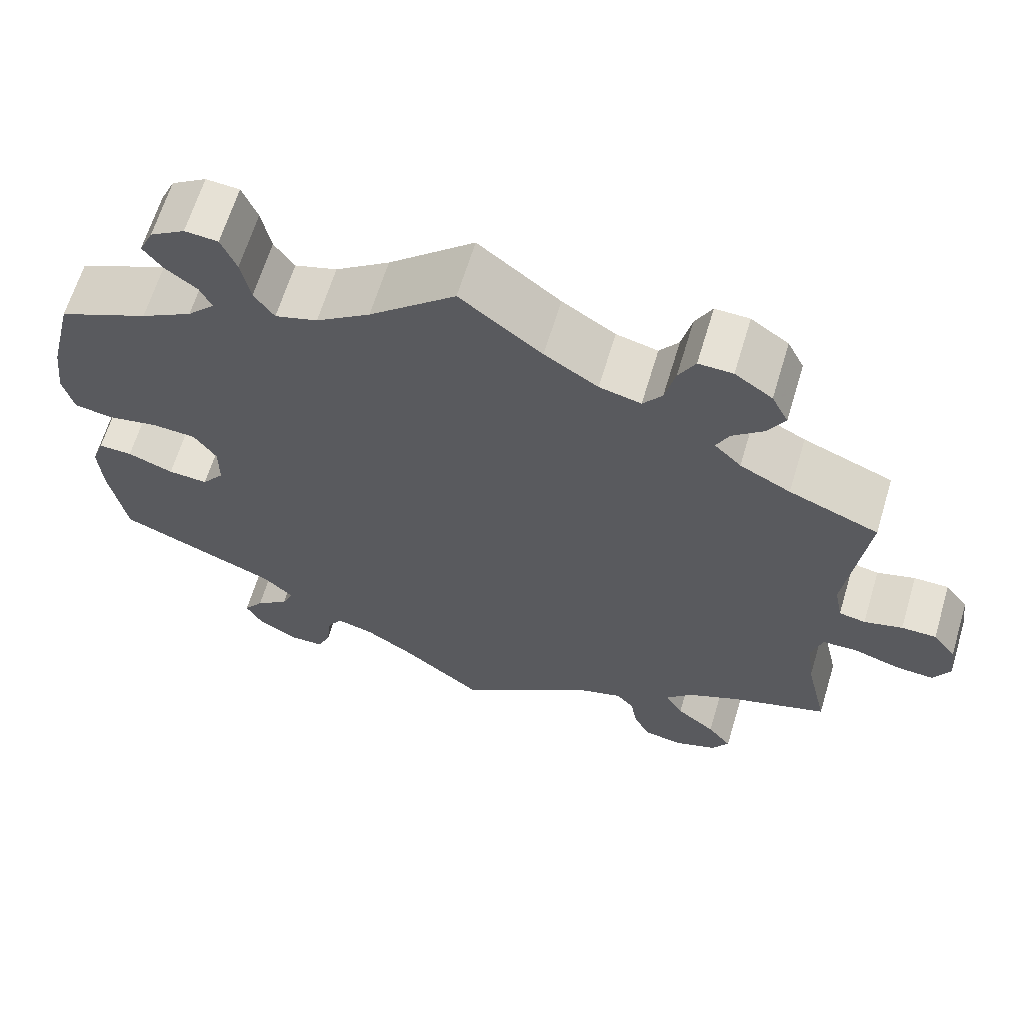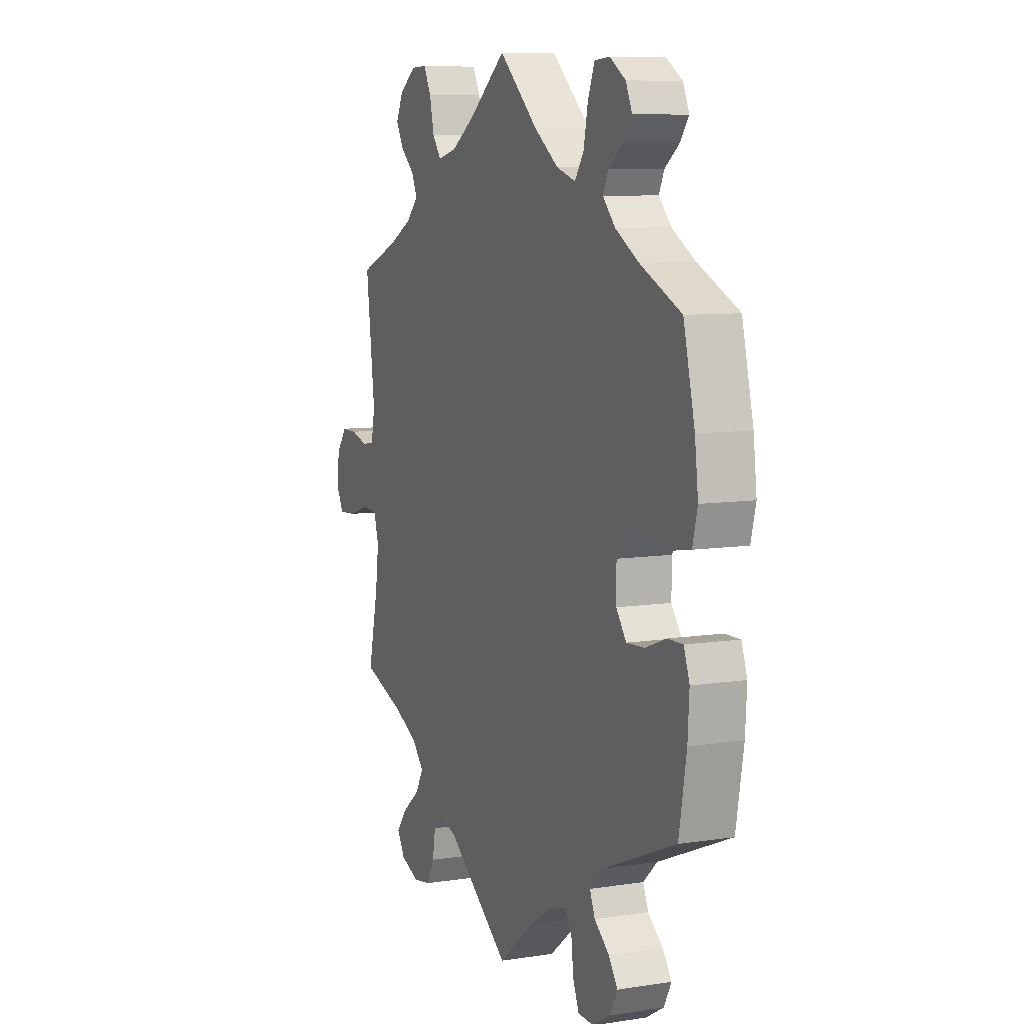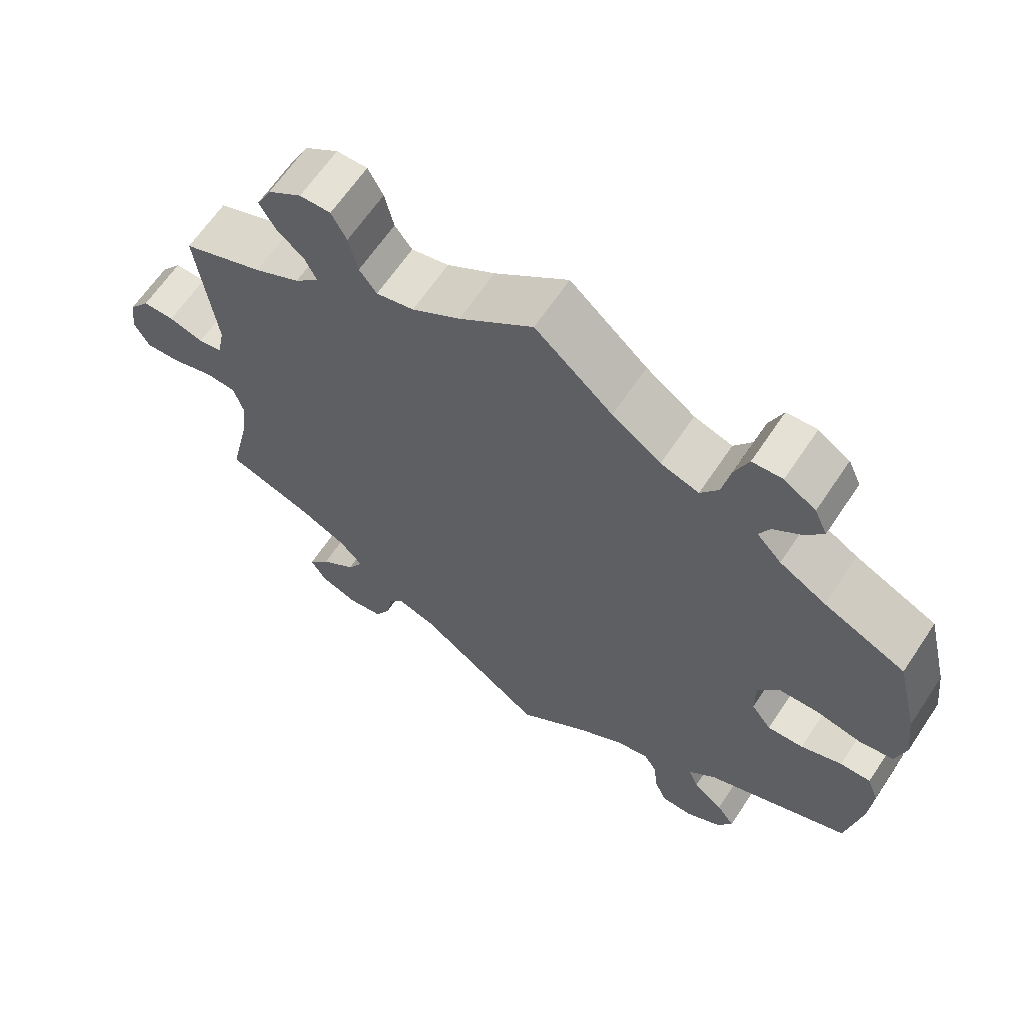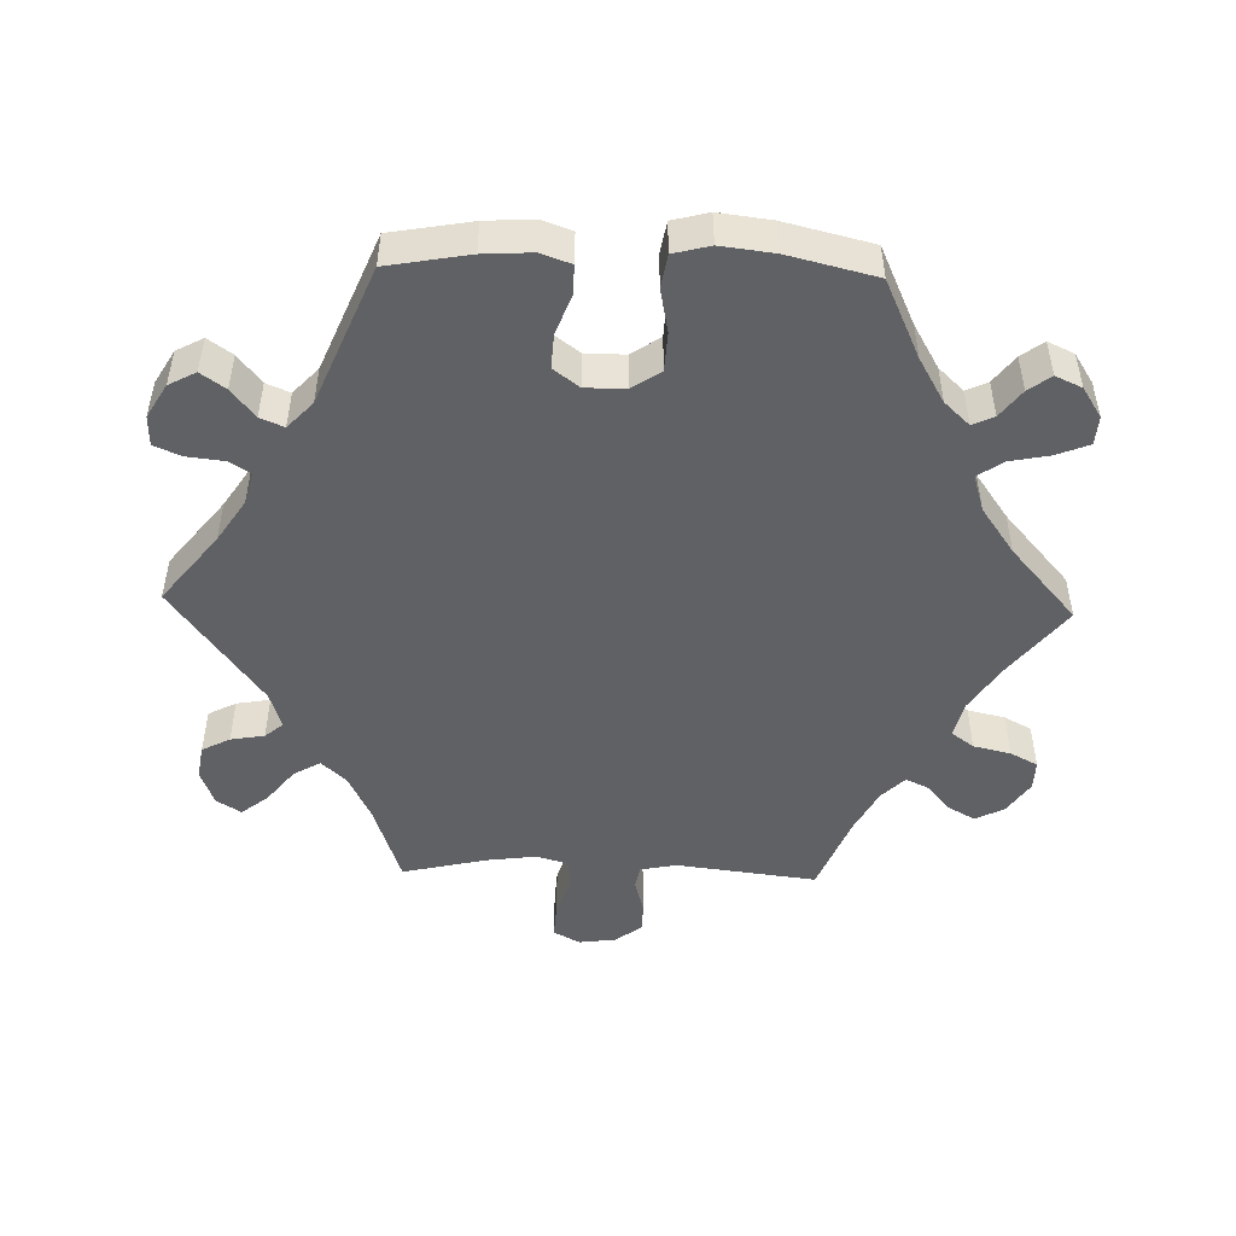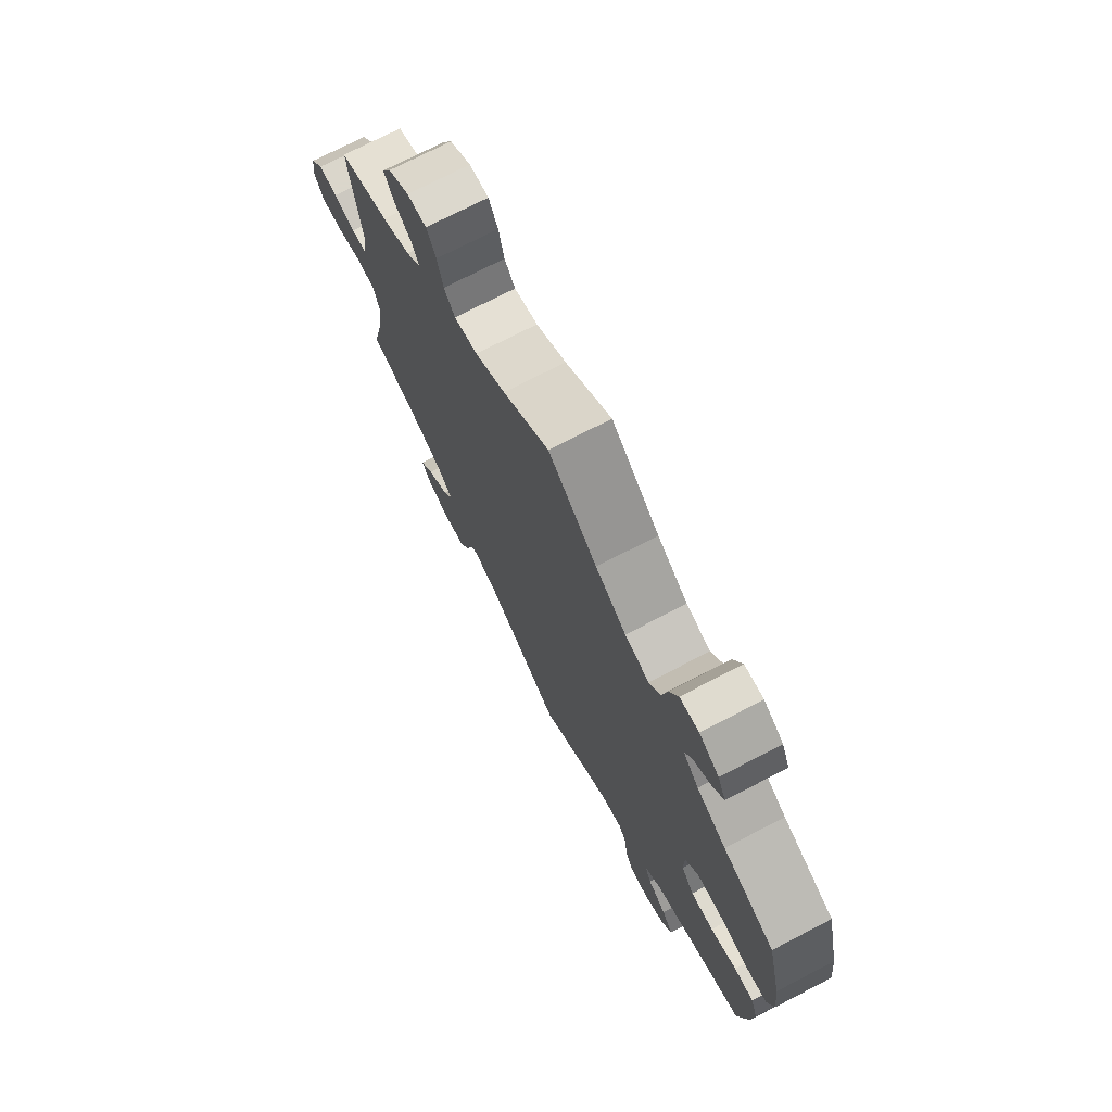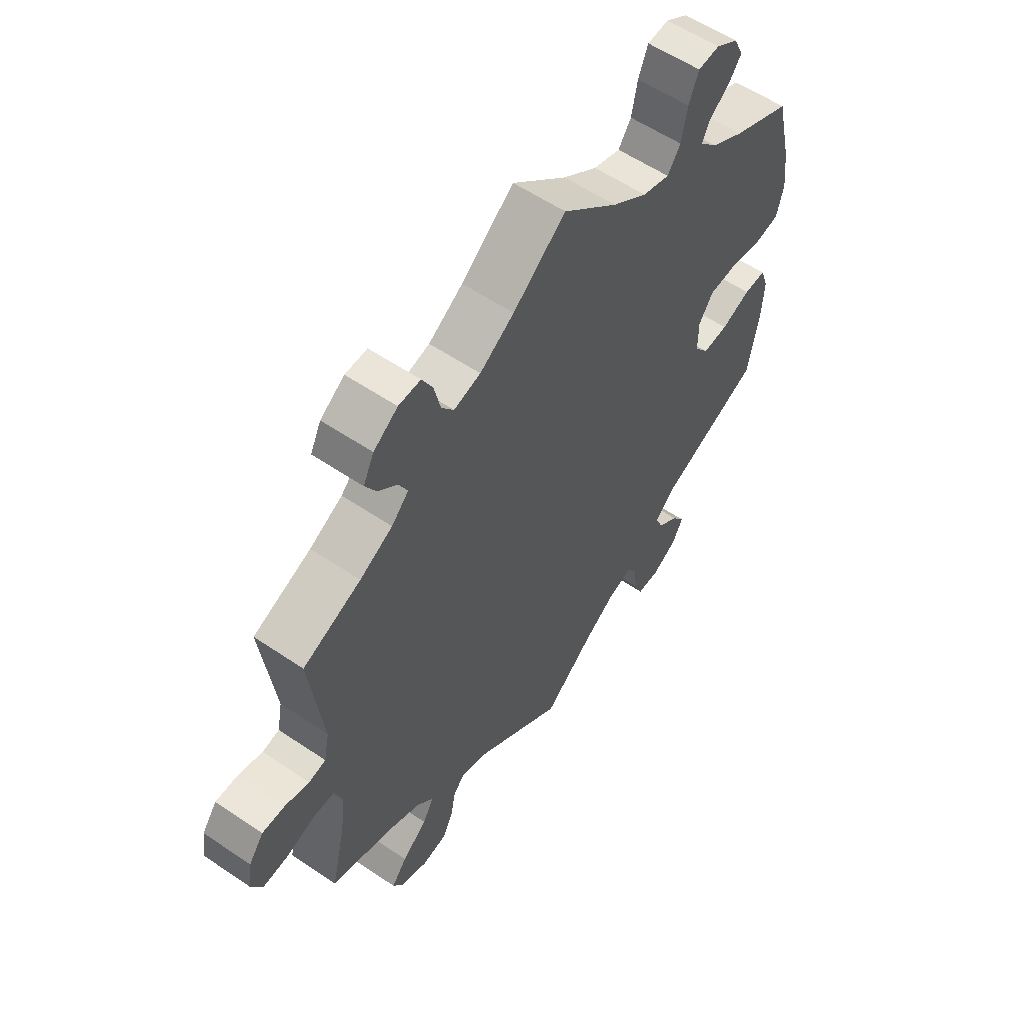
<metadata>
{"format":"obj","ext":"obj","renderer":"f3d","projection":"perspective","resolution":1024,"background":"white","views":[{"elev":64.6,"azim":16.8,"up":"+Z"},{"elev":8.5,"azim":-112.8,"up":"+Z"},{"elev":64.5,"azim":-146.2,"up":"+Z"},{"elev":-48.8,"azim":-91.6,"up":"+Y"},{"elev":73.7,"azim":-117.3,"up":"+Z"},{"elev":57.6,"azim":125.1,"up":"+Z"}]}
</metadata>
<code>
v 0.385 0.07 -0.328
v 0.321 0.07 -0.359
v 0.29 0.07 -0.393
v 0.311 0.07 -0.43
v 0.358 0.07 -0.468
v 0.387 0.07 -0.505
v 0.366 0.07 -0.539
v 0.316 0.07 -0.558
v 0.269 0.07 -0.55
v 0.249 0.07 -0.511
v 0.241 0.07 -0.464
v 0.22 0.07 -0.439
v 0.169 0.07 -0.455
v 0 0.07 -0.578
v -0.096 0.07 -0.501
v -0.155 0.07 -0.462
v -0.2 0.07 -0.45
v -0.218 0.07 -0.479
v -0.224 0.07 -0.531
v -0.24 0.07 -0.569
v -0.282 0.07 -0.57
v -0.329 0.07 -0.542
v -0.349 0.07 -0.504
v -0.325 0.07 -0.47
v -0.285 0.07 -0.438
v -0.271 0.07 -0.405
v -0.308 0.07 -0.37
v -0.501 0.07 -0.289
v -0.521 0.07 -0.175
v -0.525 0.07 -0.107
v -0.51 0.07 -0.065
v -0.469 0.07 -0.066
v -0.414 0.07 -0.087
v -0.366 0.07 -0.09
v -0.339 0.07 -0.054
v -0.339 0.07 0.002
v -0.366 0.07 0.042
v -0.42 0.07 0.045
v -0.481 0.07 0.033
v -0.527 0.07 0.041
v -0.54 0.07 0.092
v -0.531 0.07 0.166
v -0.501 0.07 0.289
v -0.392 0.07 0.339
v -0.33 0.07 0.375
v -0.297 0.07 0.41
v -0.311 0.07 0.44
v -0.349 0.07 0.469
v -0.372 0.07 0.5
v -0.355 0.07 0.537
v -0.313 0.07 0.564
v -0.273 0.07 0.561
v -0.255 0.07 0.516
v -0.244 0.07 0.46
v -0.22 0.07 0.425
v -0.169 0.07 0.441
v -0.104 0.07 0.487
v -0.001 0.07 0.578
v 0.097 0.07 0.501
v 0.161 0.07 0.46
v 0.211 0.07 0.448
v 0.234 0.07 0.479
v 0.246 0.07 0.531
v 0.266 0.07 0.569
v 0.307 0.07 0.568
v 0.352 0.07 0.537
v 0.372 0.07 0.497
v 0.351 0.07 0.46
v 0.314 0.07 0.428
v 0.299 0.07 0.396
v 0.331 0.07 0.364
v 0.392 0.07 0.332
v 0.5 0.07 0.289
v 0.476 0.07 0.094
v 0.486 0.07 0.043
v 0.518 0.07 0.037
v 0.564 0.07 0.05
v 0.606 0.07 0.05
v 0.634 0.07 0.013
v 0.641 0.07 -0.039
v 0.621 0.07 -0.076
v 0.575 0.07 -0.073
v 0.518 0.07 -0.055
v 0.477 0.07 -0.057
v 0.464 0.07 -0.102
v 0.473 0.07 -0.171
v 0.5 0.07 -0.289
v 0.385 0 -0.328
v 0.321 0 -0.359
v 0.29 0 -0.393
v 0.311 0 -0.43
v 0.358 0 -0.468
v 0.387 0 -0.505
v 0.366 0 -0.539
v 0.316 0 -0.558
v 0.269 0 -0.55
v 0.249 0 -0.511
v 0.241 0 -0.464
v 0.22 0 -0.439
v 0.169 0 -0.455
v 0 0 -0.578
v -0.096 0 -0.501
v -0.155 0 -0.462
v -0.2 0 -0.45
v -0.218 0 -0.479
v -0.224 0 -0.531
v -0.24 0 -0.569
v -0.282 0 -0.57
v -0.329 0 -0.542
v -0.349 0 -0.504
v -0.325 0 -0.47
v -0.285 0 -0.438
v -0.271 0 -0.405
v -0.308 0 -0.37
v -0.501 0 -0.289
v -0.521 0 -0.175
v -0.525 0 -0.107
v -0.51 0 -0.065
v -0.469 0 -0.066
v -0.414 0 -0.087
v -0.366 0 -0.09
v -0.339 0 -0.054
v -0.339 0 0.002
v -0.366 0 0.042
v -0.42 0 0.045
v -0.481 0 0.033
v -0.527 0 0.041
v -0.54 0 0.092
v -0.531 0 0.166
v -0.501 0 0.289
v -0.392 0 0.339
v -0.33 0 0.375
v -0.297 0 0.41
v -0.311 0 0.44
v -0.349 0 0.469
v -0.372 0 0.5
v -0.355 0 0.537
v -0.313 0 0.564
v -0.273 0 0.561
v -0.255 0 0.516
v -0.244 0 0.46
v -0.22 0 0.425
v -0.169 0 0.441
v -0.104 0 0.487
v -0.001 0 0.578
v 0.097 0 0.501
v 0.161 0 0.46
v 0.211 0 0.448
v 0.234 0 0.479
v 0.246 0 0.531
v 0.266 0 0.569
v 0.307 0 0.568
v 0.352 0 0.537
v 0.372 0 0.497
v 0.351 0 0.46
v 0.314 0 0.428
v 0.299 0 0.396
v 0.331 0 0.364
v 0.392 0 0.332
v 0.5 0 0.289
v 0.476 0 0.094
v 0.486 0 0.043
v 0.518 0 0.037
v 0.564 0 0.05
v 0.606 0 0.05
v 0.634 0 0.013
v 0.641 0 -0.039
v 0.621 0 -0.076
v 0.575 0 -0.073
v 0.518 0 -0.055
v 0.477 0 -0.057
v 0.464 0 -0.102
v 0.473 0 -0.171
v 0.5 0 -0.289
f 86 87 1
f 85 86 1 2
f 84 85 2 3
f 80 81 82 83
f 80 83 84
f 79 80 84
f 76 77 78 79
f 75 76 79 84
f 74 75 84 3
f 72 73 74 3
f 66 67 68 69
f 66 69 70
f 65 66 70
f 62 63 64 65
f 61 62 65 70
f 60 61 70 71
f 57 58 59
f 56 57 59 60
f 55 56 60 71
f 51 52 53 54
f 49 50 51 54
f 47 48 49 54
f 46 47 54 55
f 45 46 55 71
f 41 42 43 44
f 38 39 40 41
f 37 38 41 44
f 36 37 44 45
f 30 31 32 33
f 30 33 34
f 27 28 29 30
f 26 27 30 34
f 22 23 24 25
f 22 25 26
f 21 22 26
f 18 19 20 21
f 17 18 21 26
f 16 17 26 34
f 13 14 15
f 12 13 15 16
f 8 9 10 11
f 6 7 8 11
f 4 5 6 11
f 3 4 11 12
f 35 36 45 71
f 34 35 71 72
f 16 34 72
f 3 12 16 72
f 88 174 173
f 89 88 173 172
f 90 89 172 171
f 170 169 168 167
f 171 170 167
f 171 167 166
f 166 165 164 163
f 171 166 163 162
f 90 171 162 161
f 90 161 160 159
f 156 155 154 153
f 157 156 153
f 157 153 152
f 152 151 150 149
f 157 152 149 148
f 158 157 148 147
f 146 145 144
f 147 146 144 143
f 158 147 143 142
f 141 140 139 138
f 141 138 137 136
f 141 136 135 134
f 142 141 134 133
f 158 142 133 132
f 131 130 129 128
f 128 127 126 125
f 131 128 125 124
f 132 131 124 123
f 120 119 118 117
f 121 120 117
f 117 116 115 114
f 121 117 114 113
f 112 111 110 109
f 113 112 109
f 113 109 108
f 108 107 106 105
f 113 108 105 104
f 121 113 104 103
f 102 101 100
f 103 102 100 99
f 98 97 96 95
f 98 95 94 93
f 98 93 92 91
f 99 98 91 90
f 158 132 123 122
f 159 158 122 121
f 159 121 103
f 159 103 99 90
f 1 88 89 2
f 2 89 90 3
f 3 90 91 4
f 4 91 92 5
f 5 92 93 6
f 6 93 94 7
f 7 94 95 8
f 8 95 96 9
f 9 96 97 10
f 10 97 98 11
f 11 98 99 12
f 12 99 100 13
f 13 100 101 14
f 14 101 102 15
f 15 102 103 16
f 16 103 104 17
f 17 104 105 18
f 18 105 106 19
f 19 106 107 20
f 20 107 108 21
f 21 108 109 22
f 22 109 110 23
f 23 110 111 24
f 24 111 112 25
f 25 112 113 26
f 26 113 114 27
f 27 114 115 28
f 28 115 116 29
f 29 116 117 30
f 30 117 118 31
f 31 118 119 32
f 32 119 120 33
f 33 120 121 34
f 34 121 122 35
f 35 122 123 36
f 36 123 124 37
f 37 124 125 38
f 38 125 126 39
f 39 126 127 40
f 40 127 128 41
f 41 128 129 42
f 42 129 130 43
f 43 130 131 44
f 44 131 132 45
f 45 132 133 46
f 46 133 134 47
f 47 134 135 48
f 48 135 136 49
f 49 136 137 50
f 50 137 138 51
f 51 138 139 52
f 52 139 140 53
f 53 140 141 54
f 54 141 142 55
f 55 142 143 56
f 56 143 144 57
f 57 144 145 58
f 58 145 146 59
f 59 146 147 60
f 60 147 148 61
f 61 148 149 62
f 62 149 150 63
f 63 150 151 64
f 64 151 152 65
f 65 152 153 66
f 66 153 154 67
f 67 154 155 68
f 68 155 156 69
f 69 156 157 70
f 70 157 158 71
f 71 158 159 72
f 72 159 160 73
f 73 160 161 74
f 74 161 162 75
f 75 162 163 76
f 76 163 164 77
f 77 164 165 78
f 78 165 166 79
f 79 166 167 80
f 80 167 168 81
f 81 168 169 82
f 82 169 170 83
f 83 170 171 84
f 84 171 172 85
f 85 172 173 86
f 86 173 174 87
f 87 174 88 1

</code>
